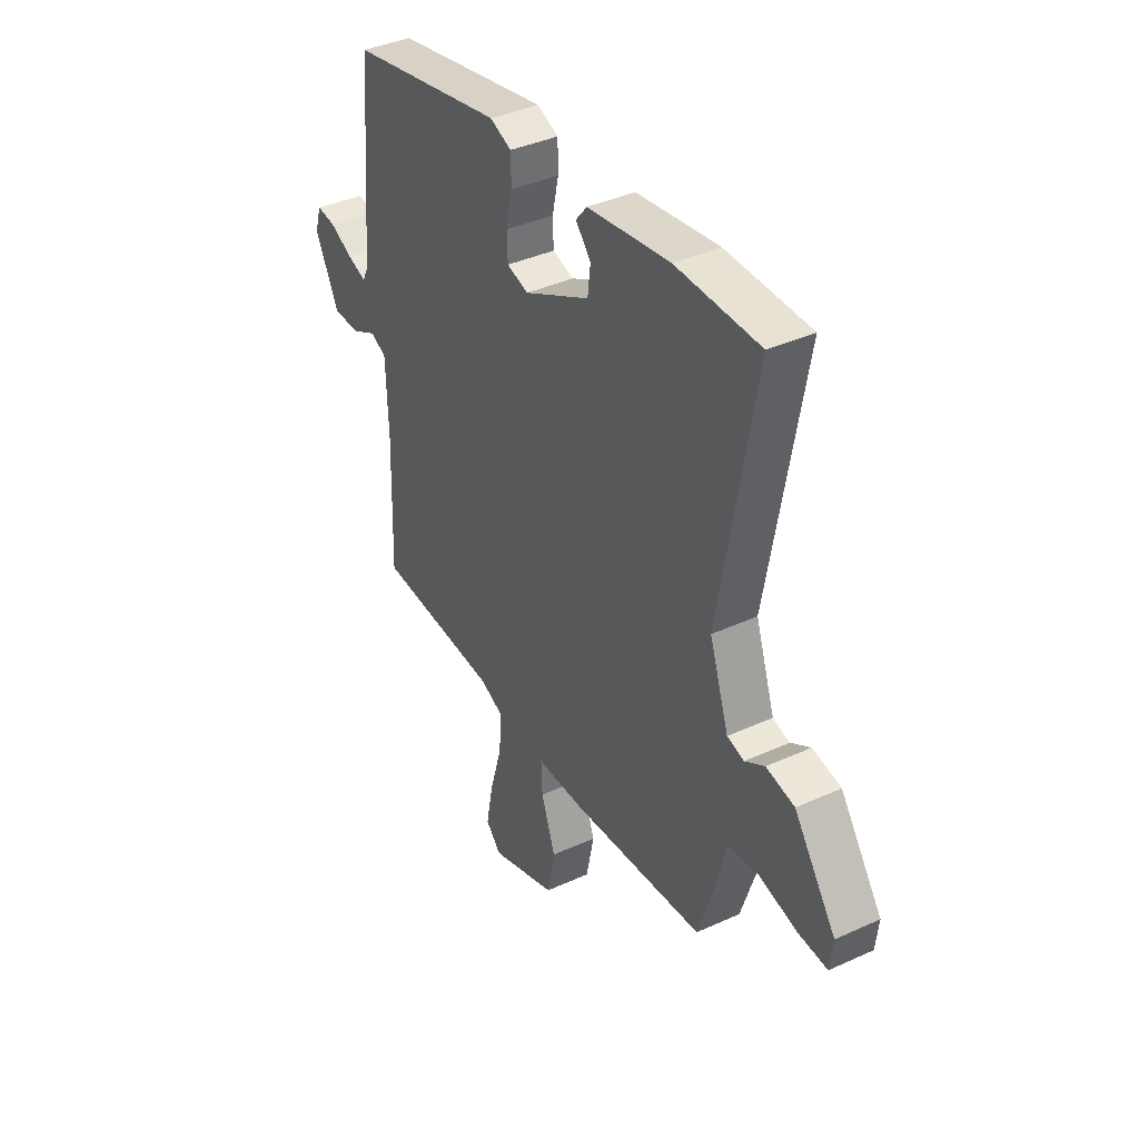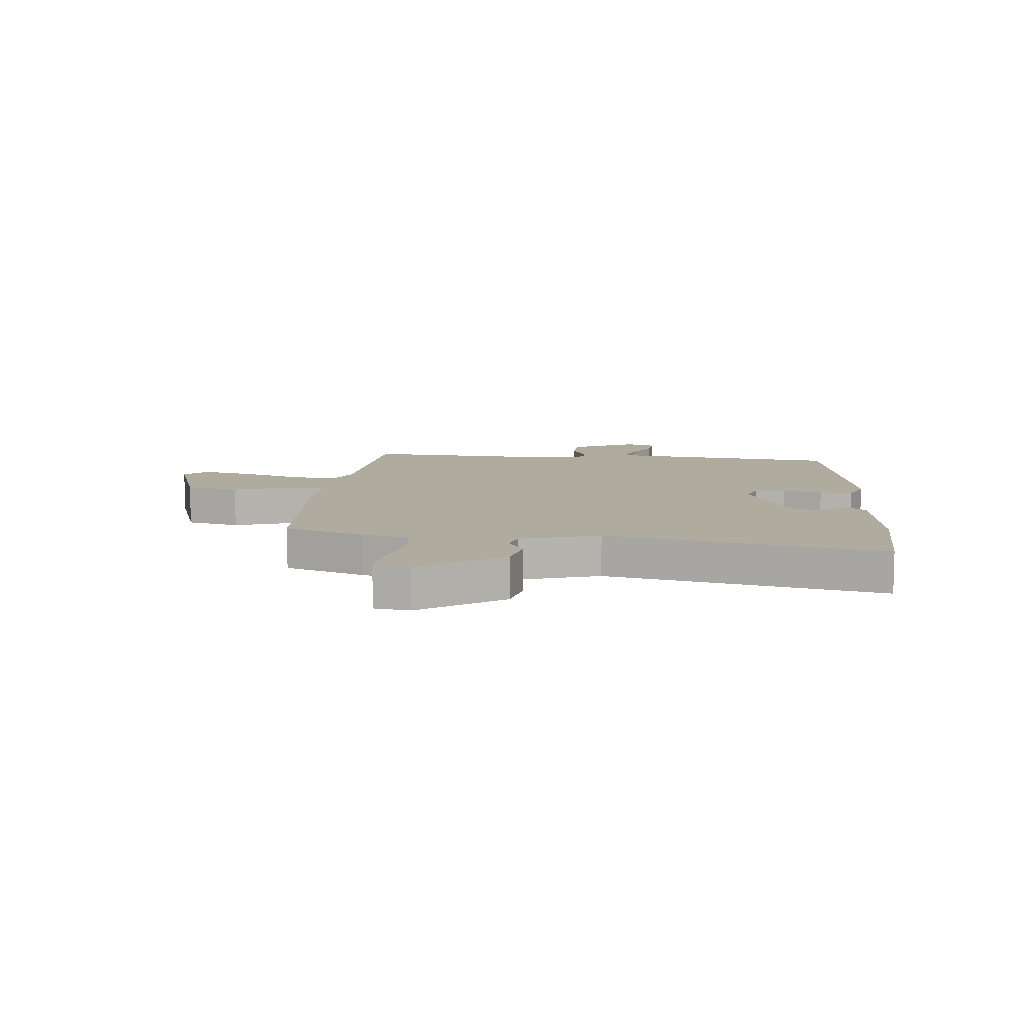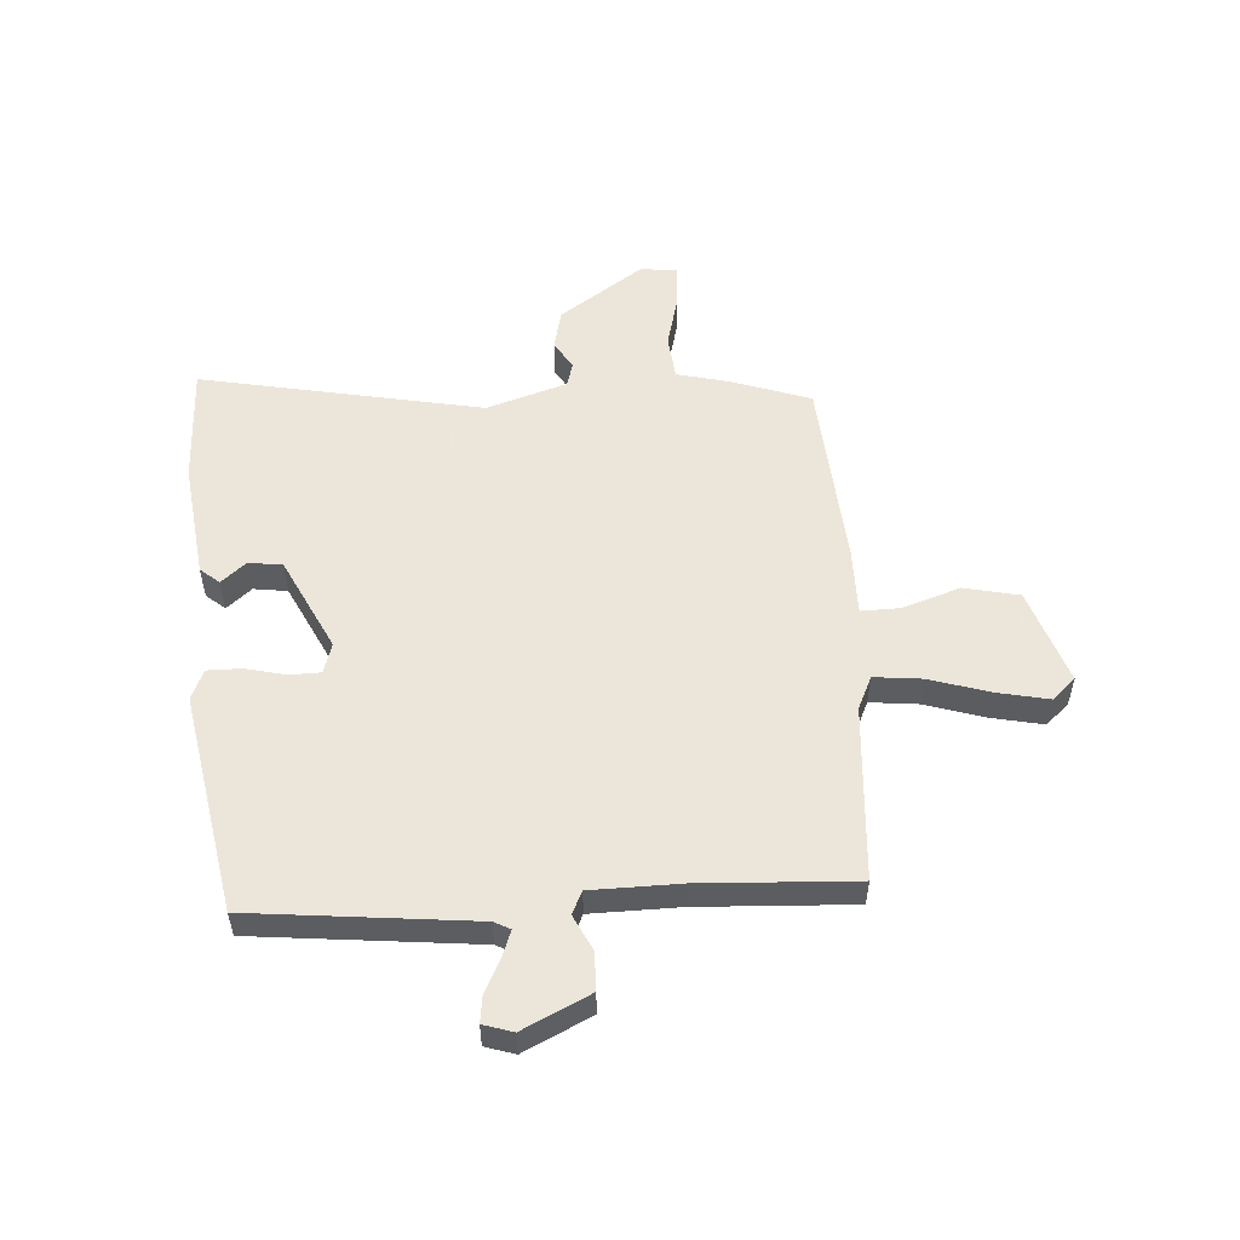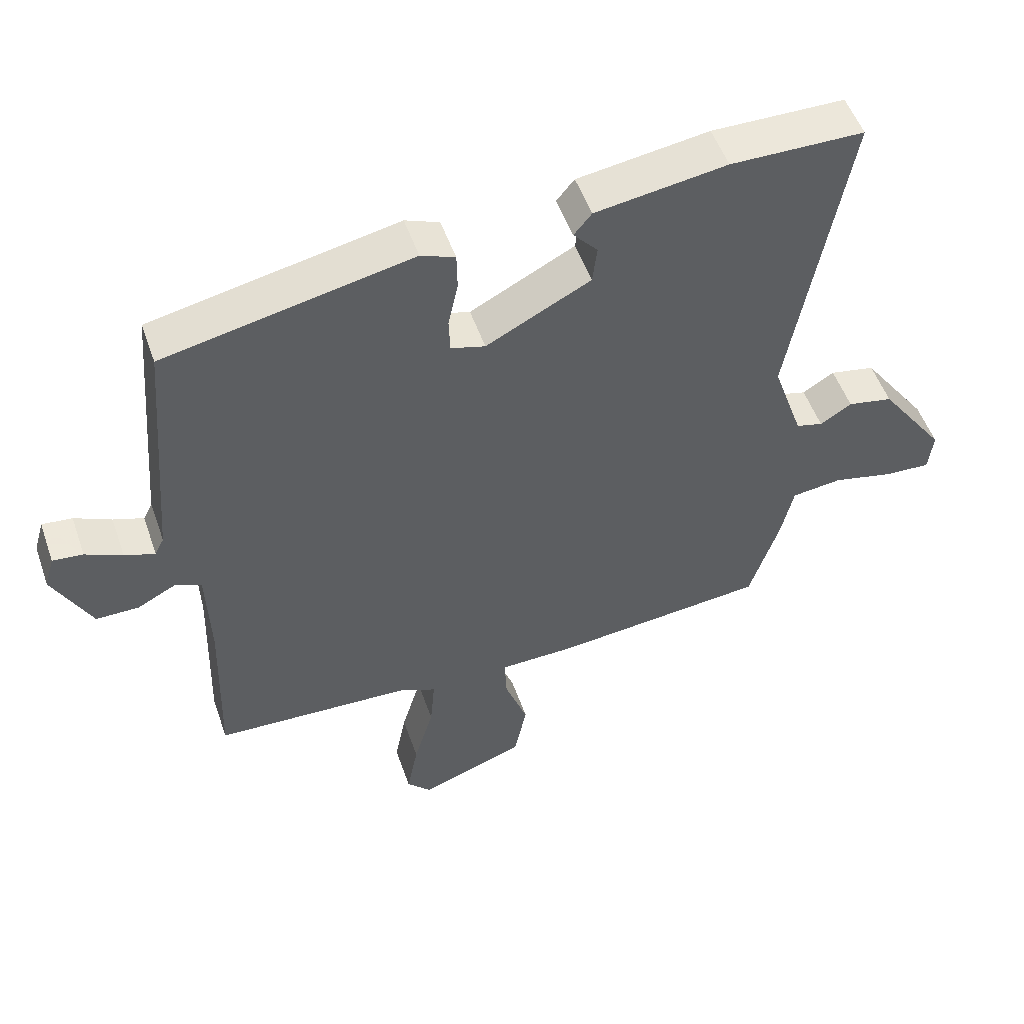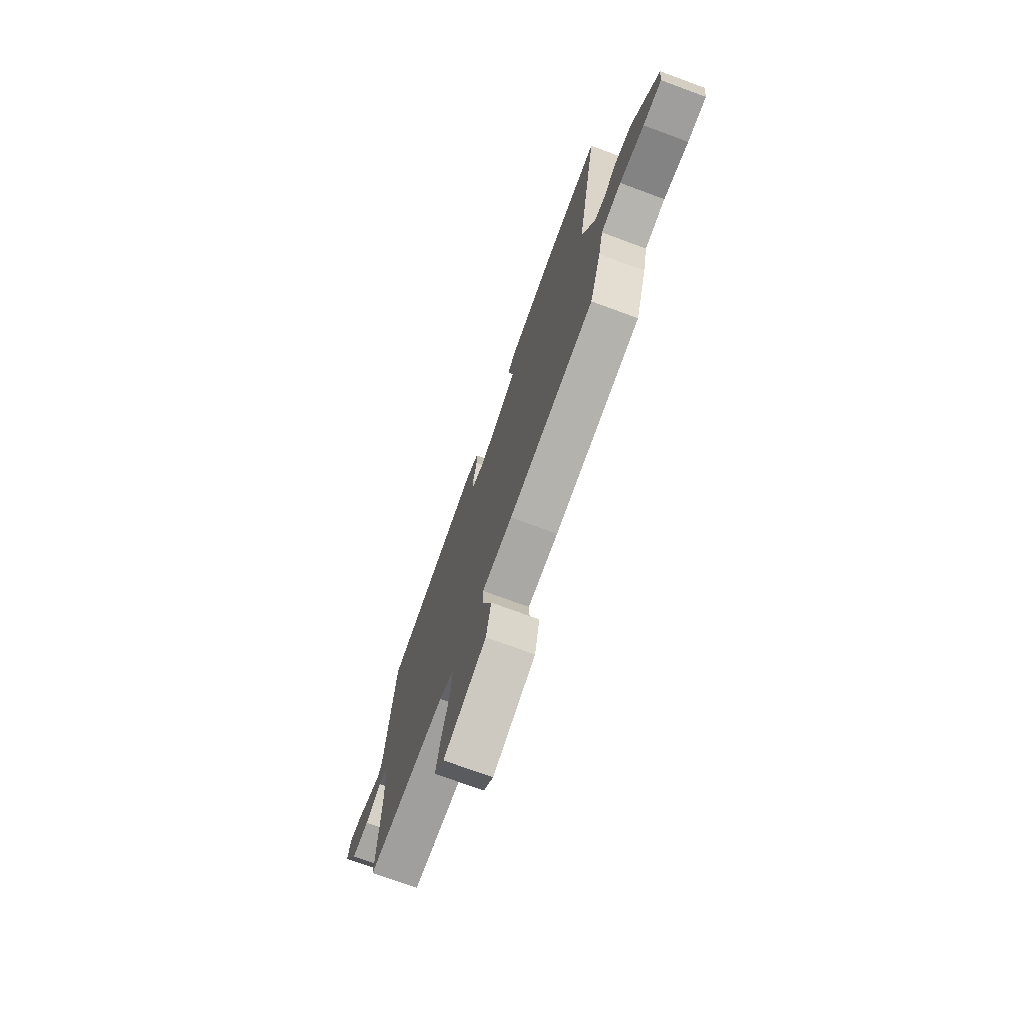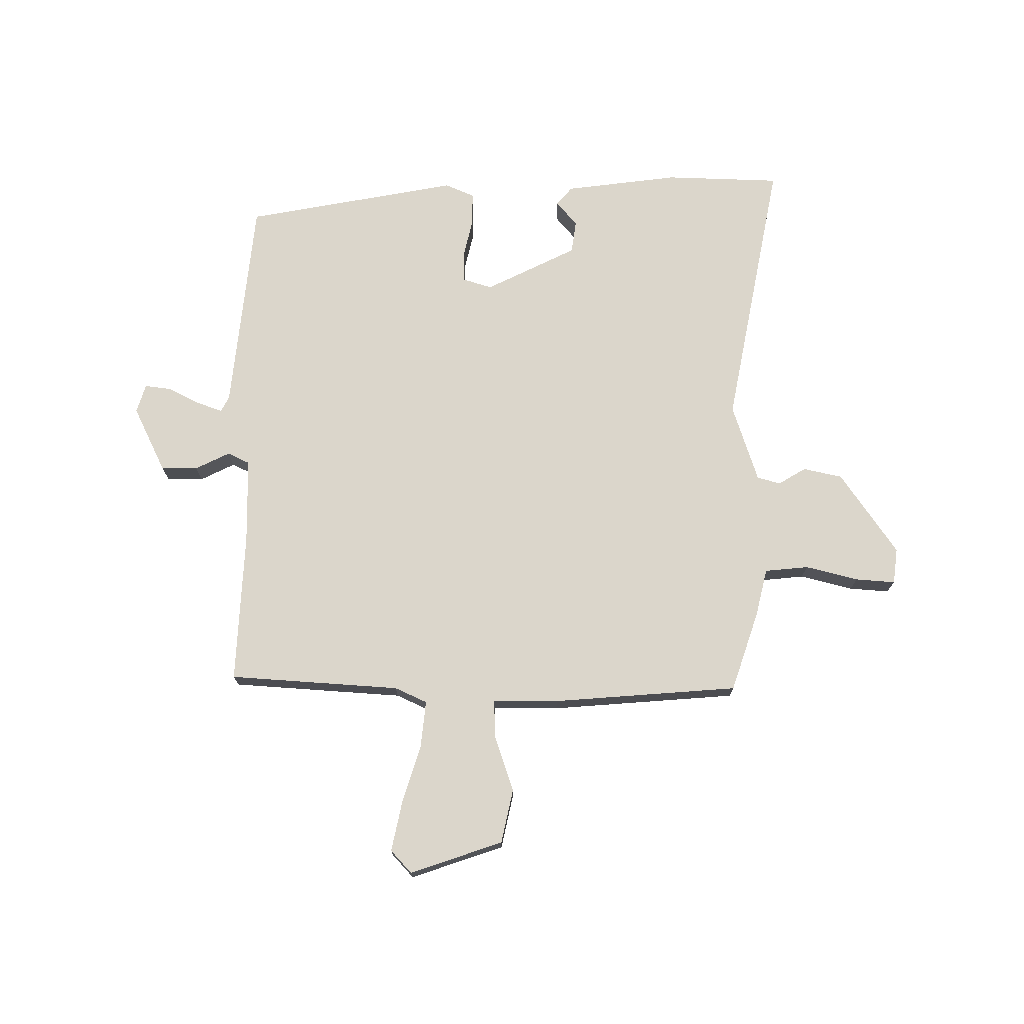
<metadata>
{"format":"obj","ext":"obj","renderer":"f3d","projection":"perspective","resolution":1024,"background":"white","views":[{"elev":39.0,"azim":-119.8,"up":"+Z"},{"elev":9.7,"azim":-83.0,"up":"+Y"},{"elev":54.2,"azim":87.4,"up":"+Y"},{"elev":52.2,"azim":160.9,"up":"+Z"},{"elev":-74.2,"azim":-110.2,"up":"+Z"},{"elev":73.5,"azim":-178.8,"up":"+Y"}]}
</metadata>
<code>
v -0.452 0.07 -0.494
v -0.497 0.07 -0.353
v -0.516 0.07 -0.268
v -0.593 0.07 -0.259
v -0.686 0.07 -0.281
v -0.756 0.07 -0.285
v -0.763 0.07 -0.222
v -0.661 0.07 -0.079
v -0.592 0.07 -0.065
v -0.544 0.07 -0.095
v -0.503 0.07 -0.084
v -0.456 0.07 0.053
v -0.542 0.07 0.538
v -0.339 0.07 0.541
v -0.139 0.07 0.512
v -0.112 0.07 0.479
v -0.149 0.07 0.437
v -0.142 0.07 0.379
v 0.017 0.07 0.297
v 0.069 0.07 0.312
v 0.071 0.07 0.366
v 0.056 0.07 0.435
v 0.057 0.07 0.493
v 0.109 0.07 0.514
v 0.484 0.07 0.438
v 0.516 0.07 0.057
v 0.53 0.07 0.029
v 0.576 0.07 0.045
v 0.632 0.07 0.072
v 0.678 0.07 0.077
v 0.693 0.07 0.026
v 0.635 0.07 -0.088
v 0.57 0.07 -0.088
v 0.51 0.07 -0.057
v 0.471 0.07 -0.075
v 0.466 0.07 -0.227
v 0.474 0.07 -0.492
v 0.173 0.07 -0.507
v 0.116 0.07 -0.532
v 0.123 0.07 -0.614
v 0.153 0.07 -0.717
v 0.17 0.07 -0.806
v 0.133 0.07 -0.845
v -0.029 0.07 -0.787
v -0.048 0.07 -0.692
v -0.013 0.07 -0.594
v -0.01 0.07 -0.527
v -0.126 0.07 -0.525
v -0.452 0 -0.494
v -0.497 0 -0.353
v -0.516 0 -0.268
v -0.593 0 -0.259
v -0.686 0 -0.281
v -0.756 0 -0.285
v -0.763 0 -0.222
v -0.661 0 -0.079
v -0.592 0 -0.065
v -0.544 0 -0.095
v -0.503 0 -0.084
v -0.456 0 0.053
v -0.542 0 0.538
v -0.339 0 0.541
v -0.139 0 0.512
v -0.112 0 0.479
v -0.149 0 0.437
v -0.142 0 0.379
v 0.017 0 0.297
v 0.069 0 0.312
v 0.071 0 0.366
v 0.056 0 0.435
v 0.057 0 0.493
v 0.109 0 0.514
v 0.484 0 0.438
v 0.516 0 0.057
v 0.53 0 0.029
v 0.576 0 0.045
v 0.632 0 0.072
v 0.678 0 0.077
v 0.693 0 0.026
v 0.635 0 -0.088
v 0.57 0 -0.088
v 0.51 0 -0.057
v 0.471 0 -0.075
v 0.466 0 -0.227
v 0.474 0 -0.492
v 0.173 0 -0.507
v 0.116 0 -0.532
v 0.123 0 -0.614
v 0.153 0 -0.717
v 0.17 0 -0.806
v 0.133 0 -0.845
v -0.029 0 -0.787
v -0.048 0 -0.692
v -0.013 0 -0.594
v -0.01 0 -0.527
v -0.126 0 -0.525
f 47 48 1 2
f 43 44 45 46
f 43 46 47
f 40 41 42 43
f 39 40 43 47
f 38 39 47 2
f 36 37 38 2
f 31 32 33 34
f 29 30 31 34
f 28 29 34 35
f 27 28 35
f 26 27 35
f 25 26 35
f 21 22 23 24
f 20 21 24 25
f 14 15 16 17
f 12 13 14 17
f 11 12 17 18
f 7 8 9 10
f 7 10 11
f 4 5 6 7
f 3 4 7 11
f 20 25 35 36
f 19 20 36 2
f 11 18 19
f 2 3 11 19
f 50 49 96 95
f 94 93 92 91
f 95 94 91
f 91 90 89 88
f 95 91 88 87
f 50 95 87 86
f 50 86 85 84
f 82 81 80 79
f 82 79 78 77
f 83 82 77 76
f 83 76 75
f 83 75 74
f 83 74 73
f 72 71 70 69
f 73 72 69 68
f 65 64 63 62
f 65 62 61 60
f 66 65 60 59
f 58 57 56 55
f 59 58 55
f 55 54 53 52
f 59 55 52 51
f 84 83 73 68
f 50 84 68 67
f 67 66 59
f 67 59 51 50
f 1 49 50 2
f 2 50 51 3
f 3 51 52 4
f 4 52 53 5
f 5 53 54 6
f 6 54 55 7
f 7 55 56 8
f 8 56 57 9
f 9 57 58 10
f 10 58 59 11
f 11 59 60 12
f 12 60 61 13
f 13 61 62 14
f 14 62 63 15
f 15 63 64 16
f 16 64 65 17
f 17 65 66 18
f 18 66 67 19
f 19 67 68 20
f 20 68 69 21
f 21 69 70 22
f 22 70 71 23
f 23 71 72 24
f 24 72 73 25
f 25 73 74 26
f 26 74 75 27
f 27 75 76 28
f 28 76 77 29
f 29 77 78 30
f 30 78 79 31
f 31 79 80 32
f 32 80 81 33
f 33 81 82 34
f 34 82 83 35
f 35 83 84 36
f 36 84 85 37
f 37 85 86 38
f 38 86 87 39
f 39 87 88 40
f 40 88 89 41
f 41 89 90 42
f 42 90 91 43
f 43 91 92 44
f 44 92 93 45
f 45 93 94 46
f 46 94 95 47
f 47 95 96 48
f 48 96 49 1

</code>
